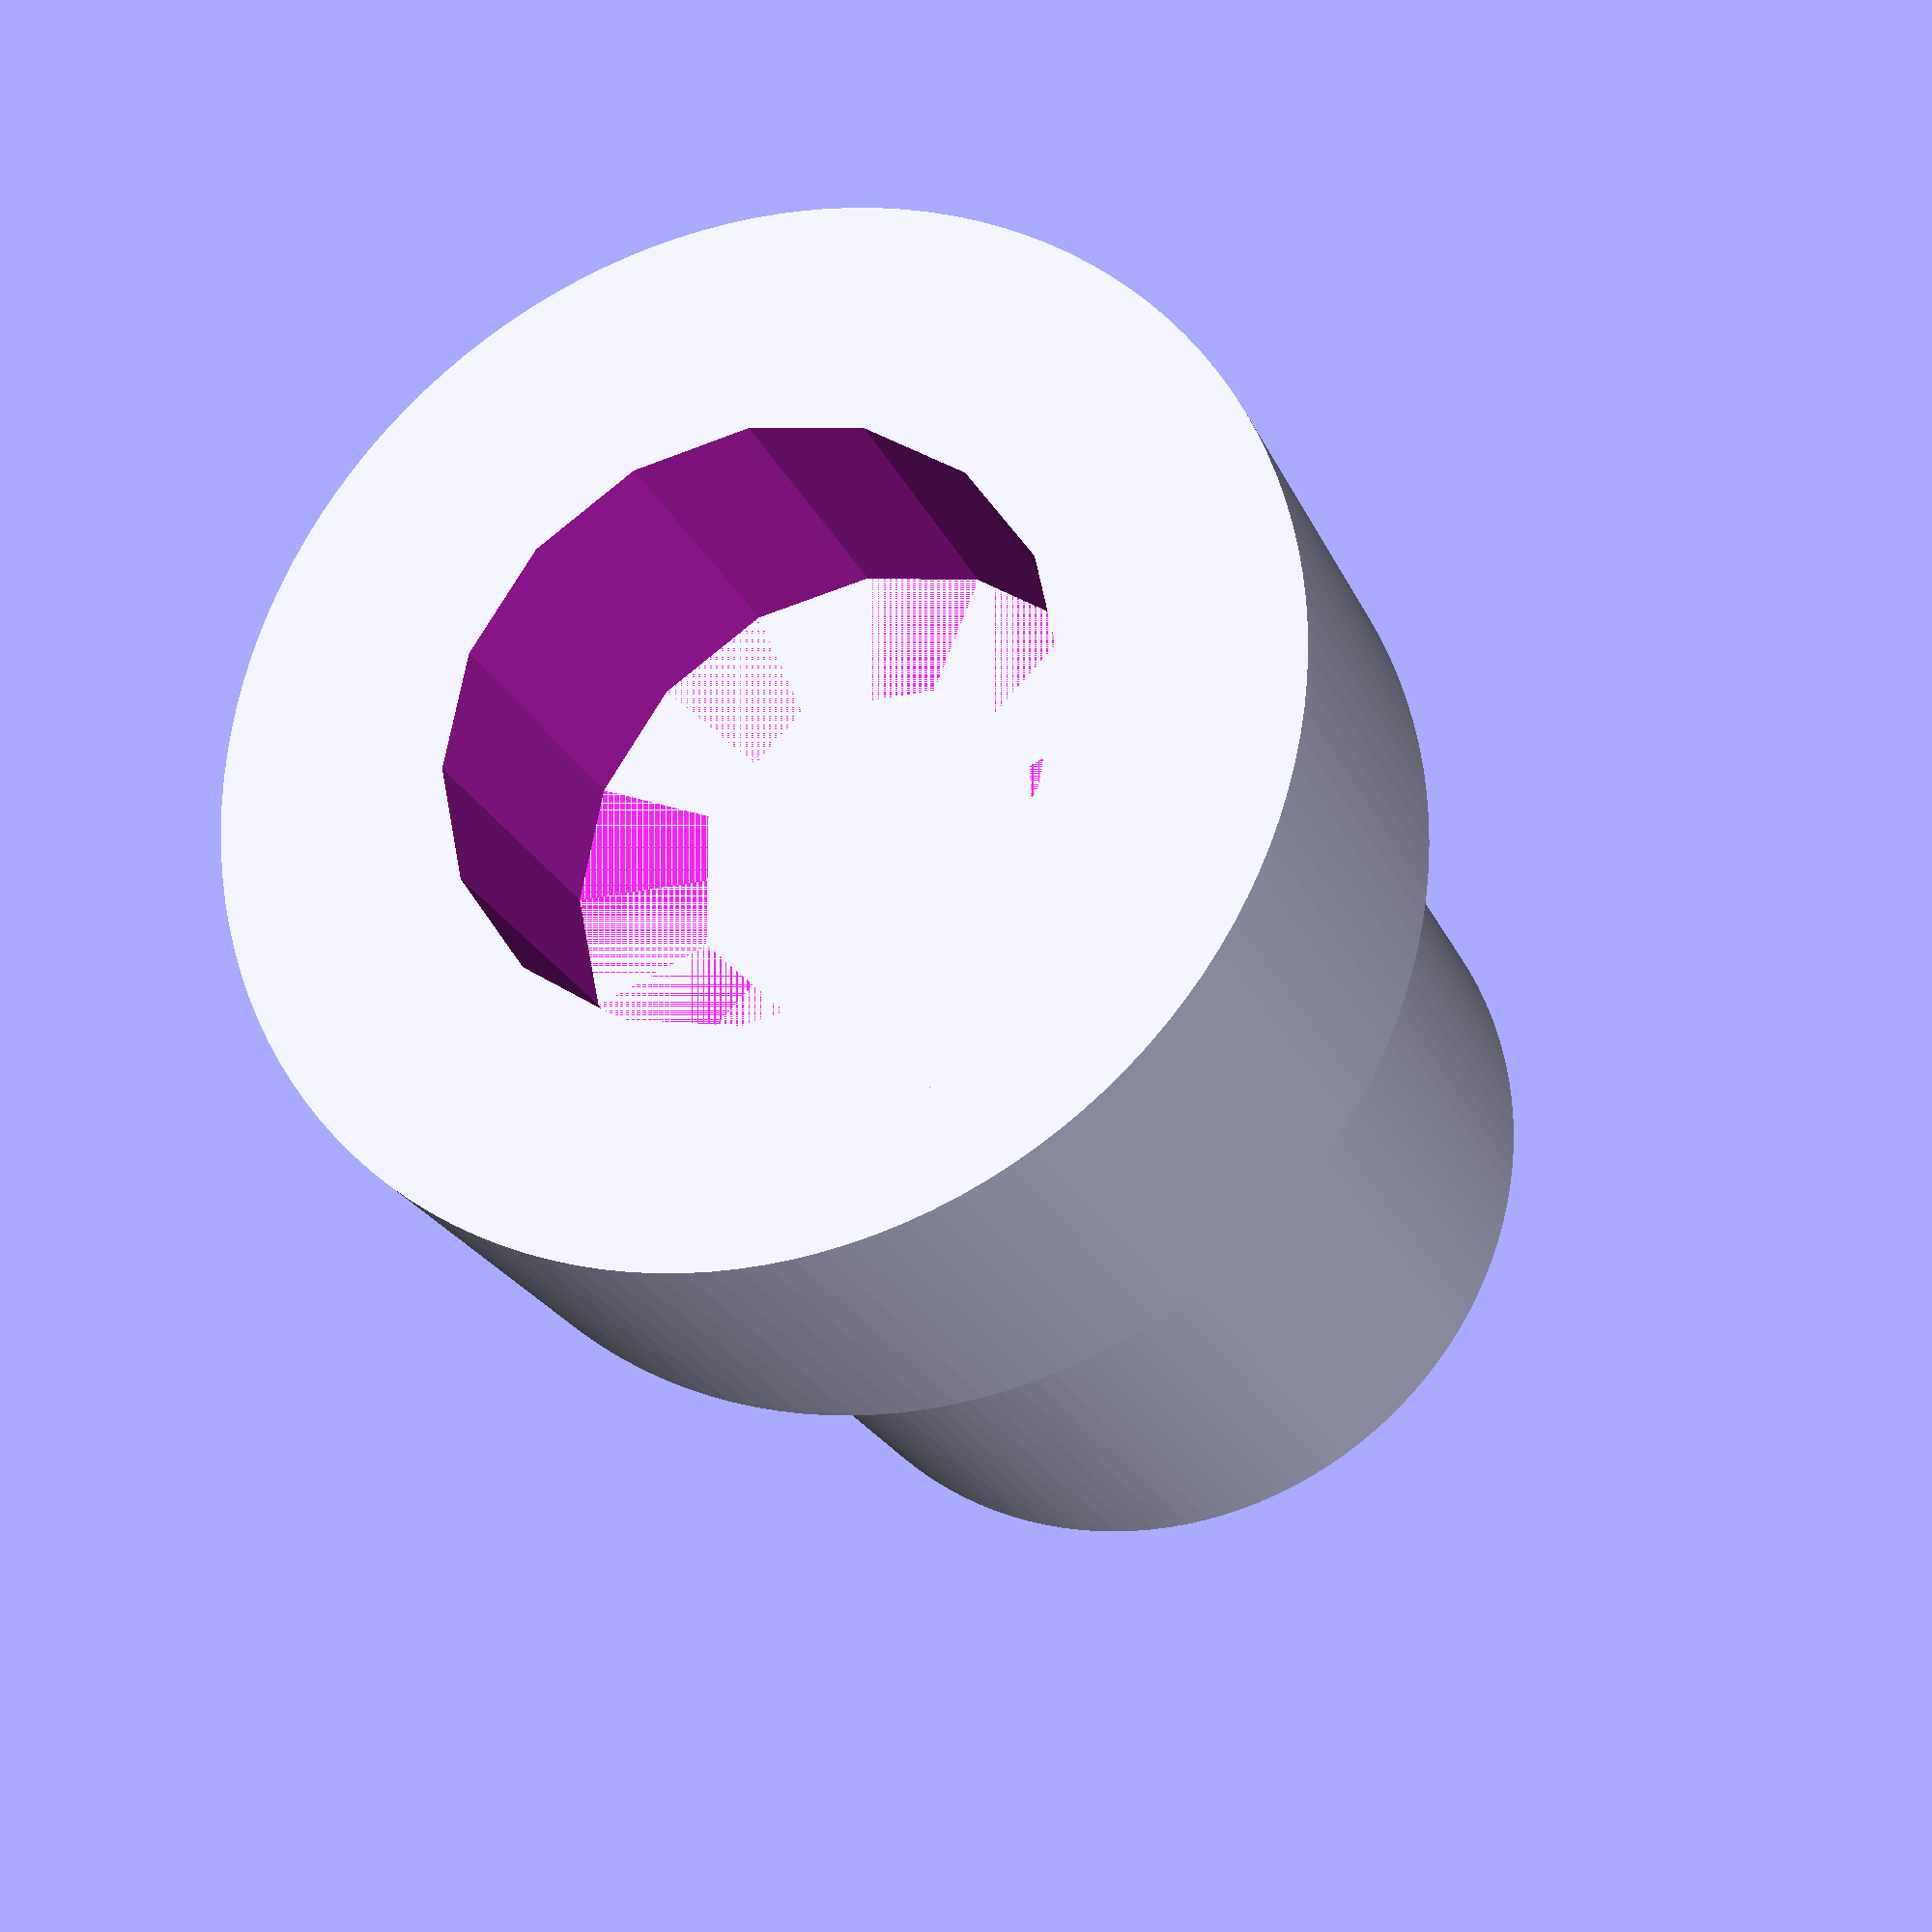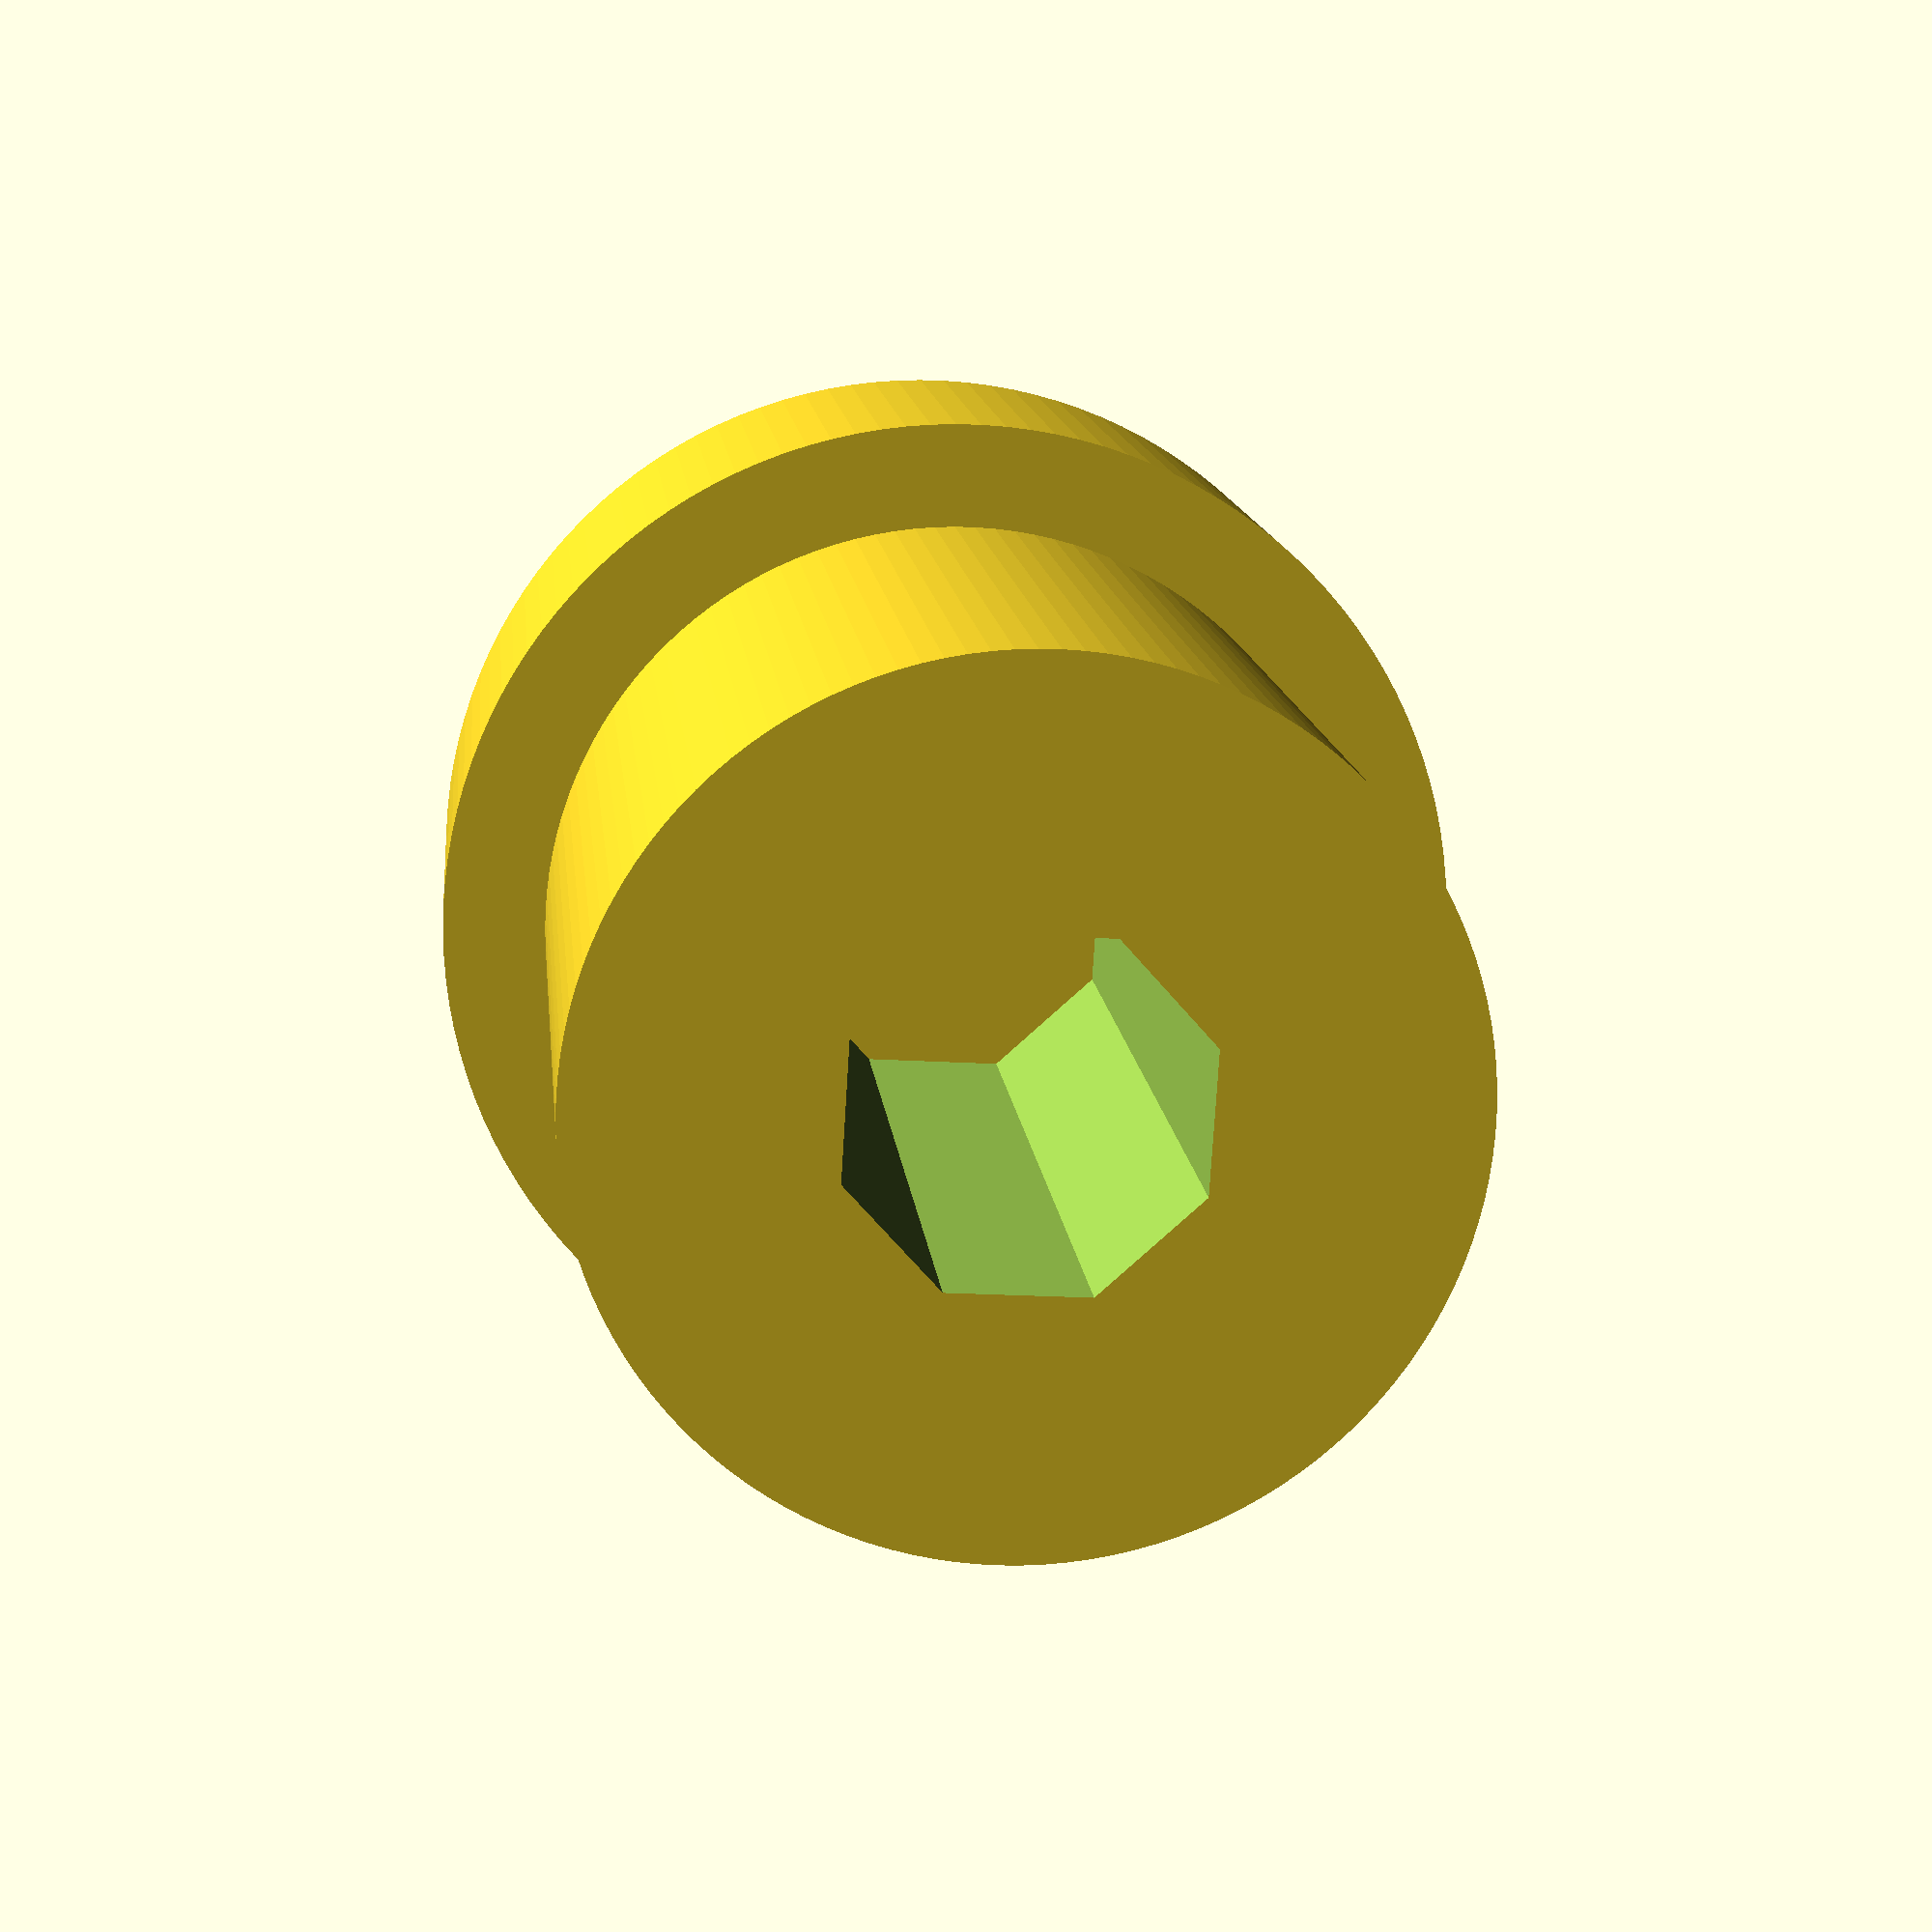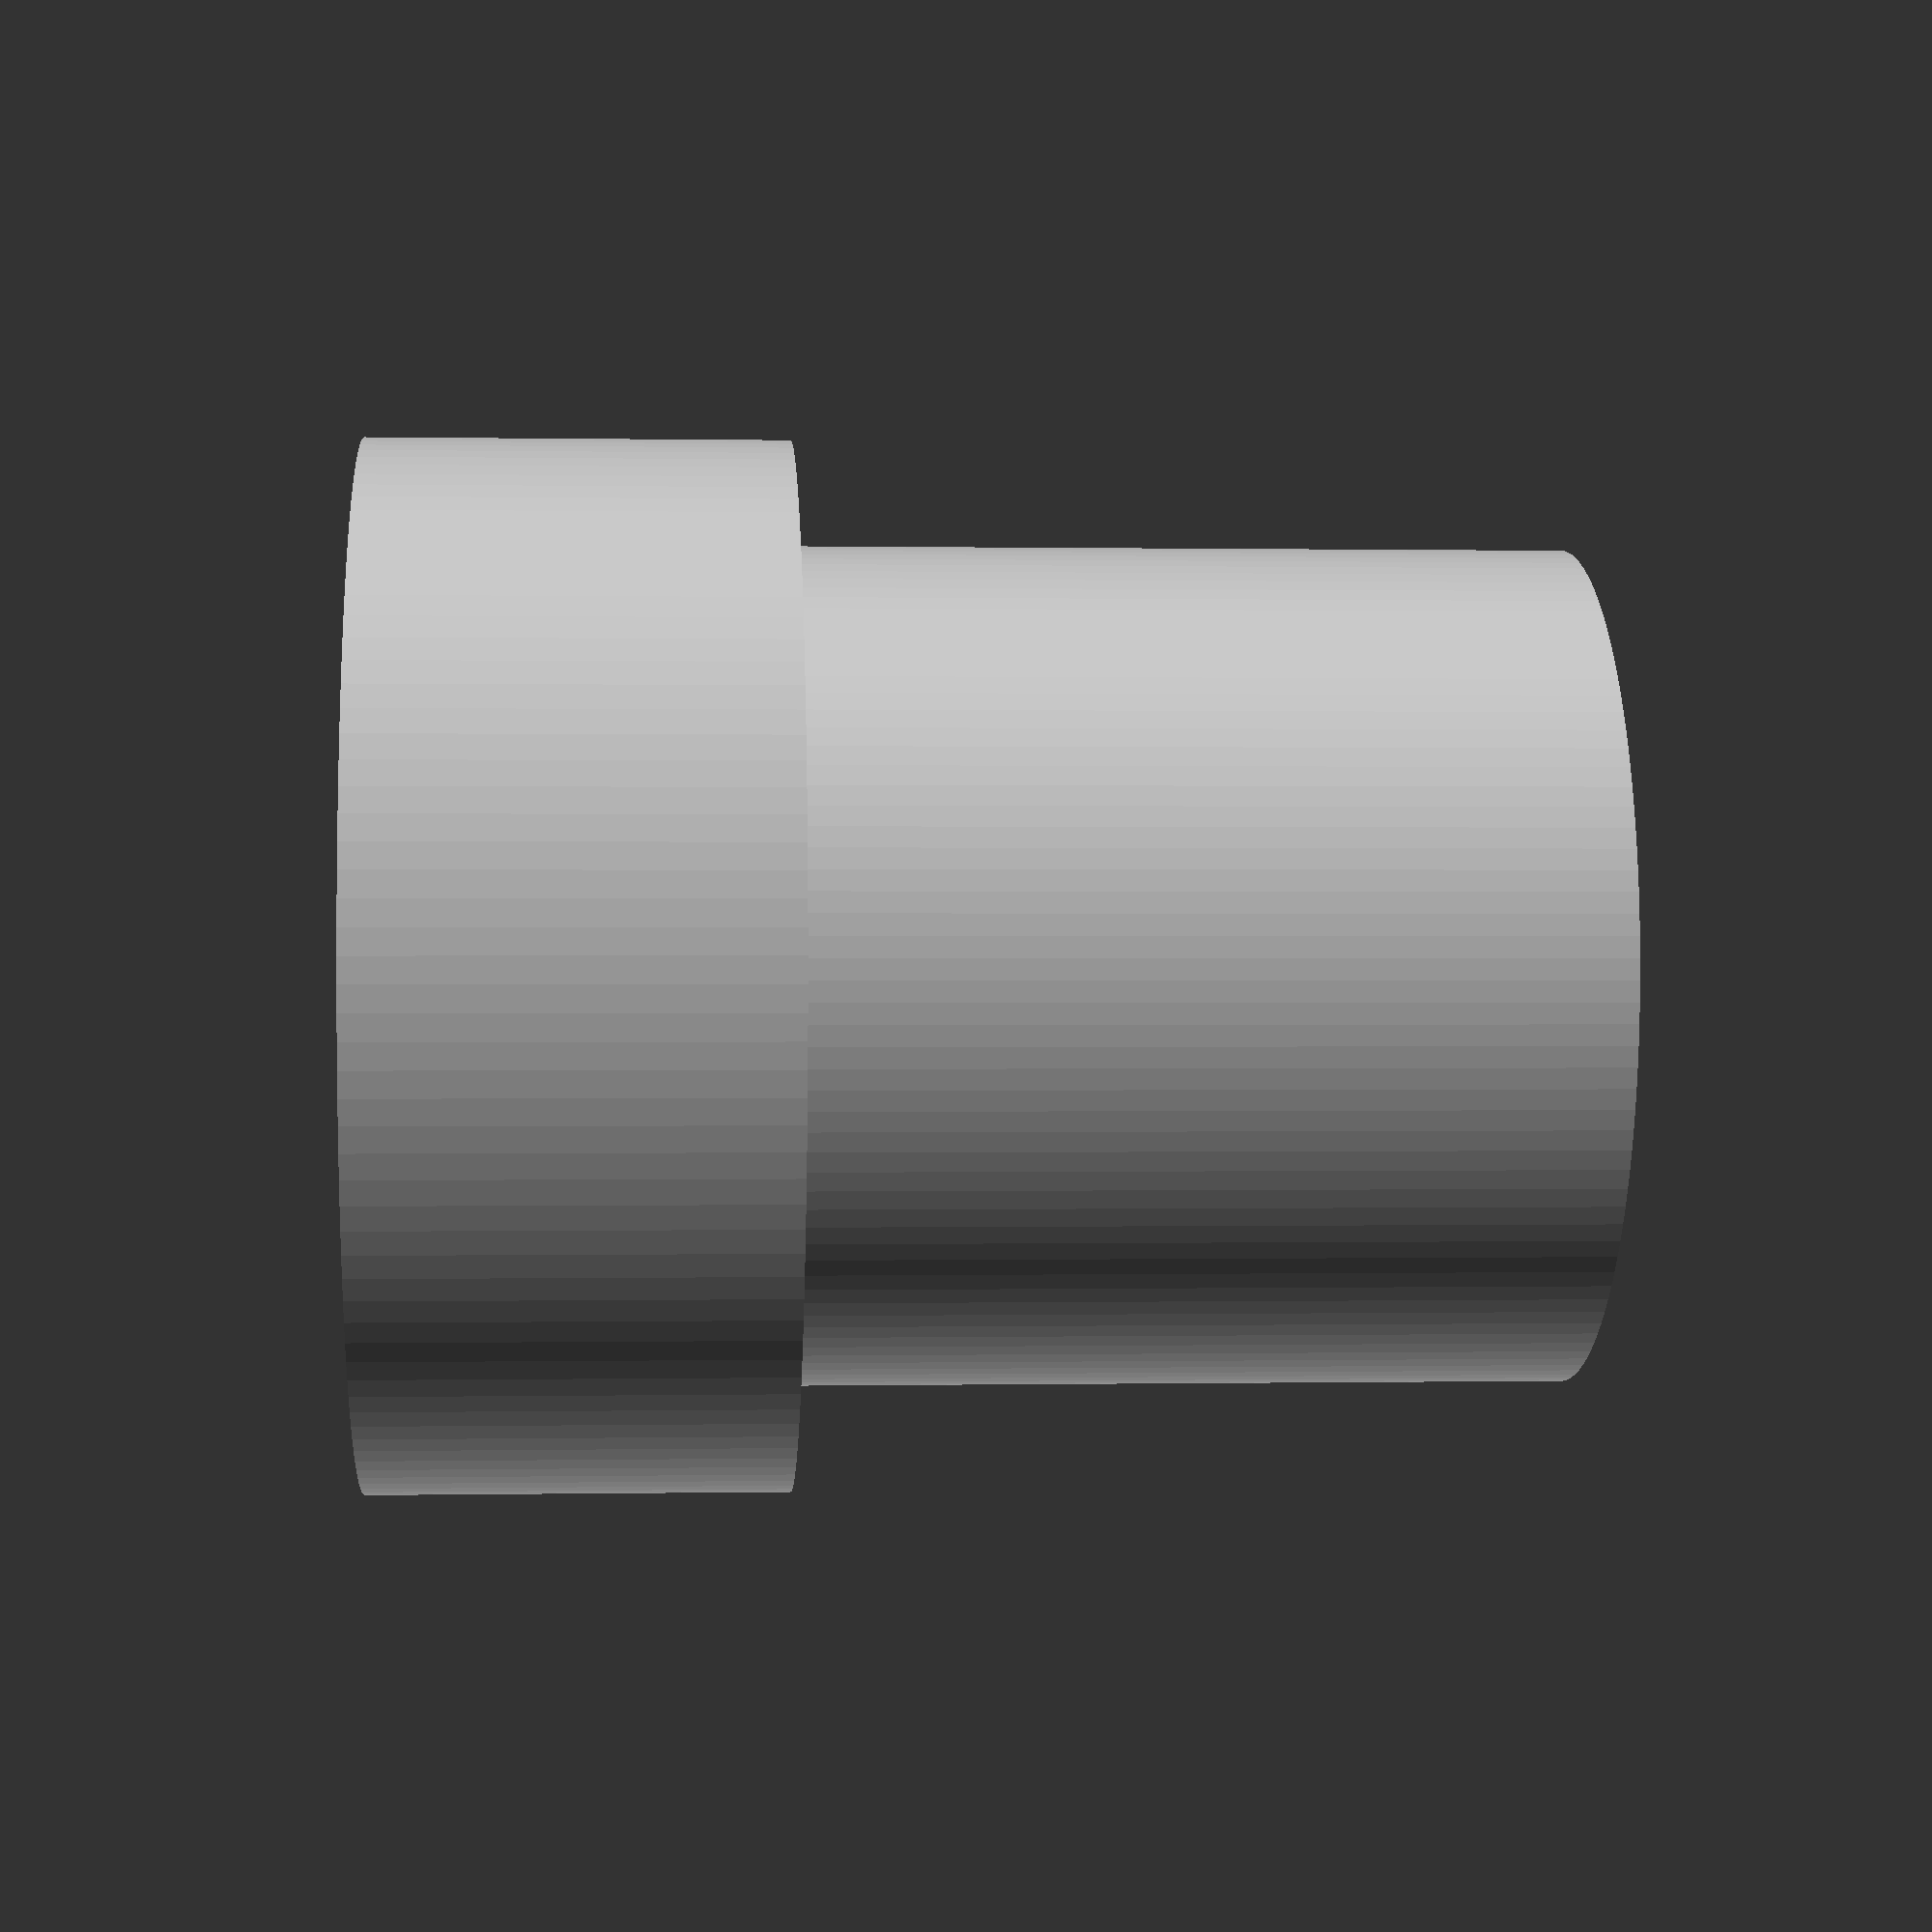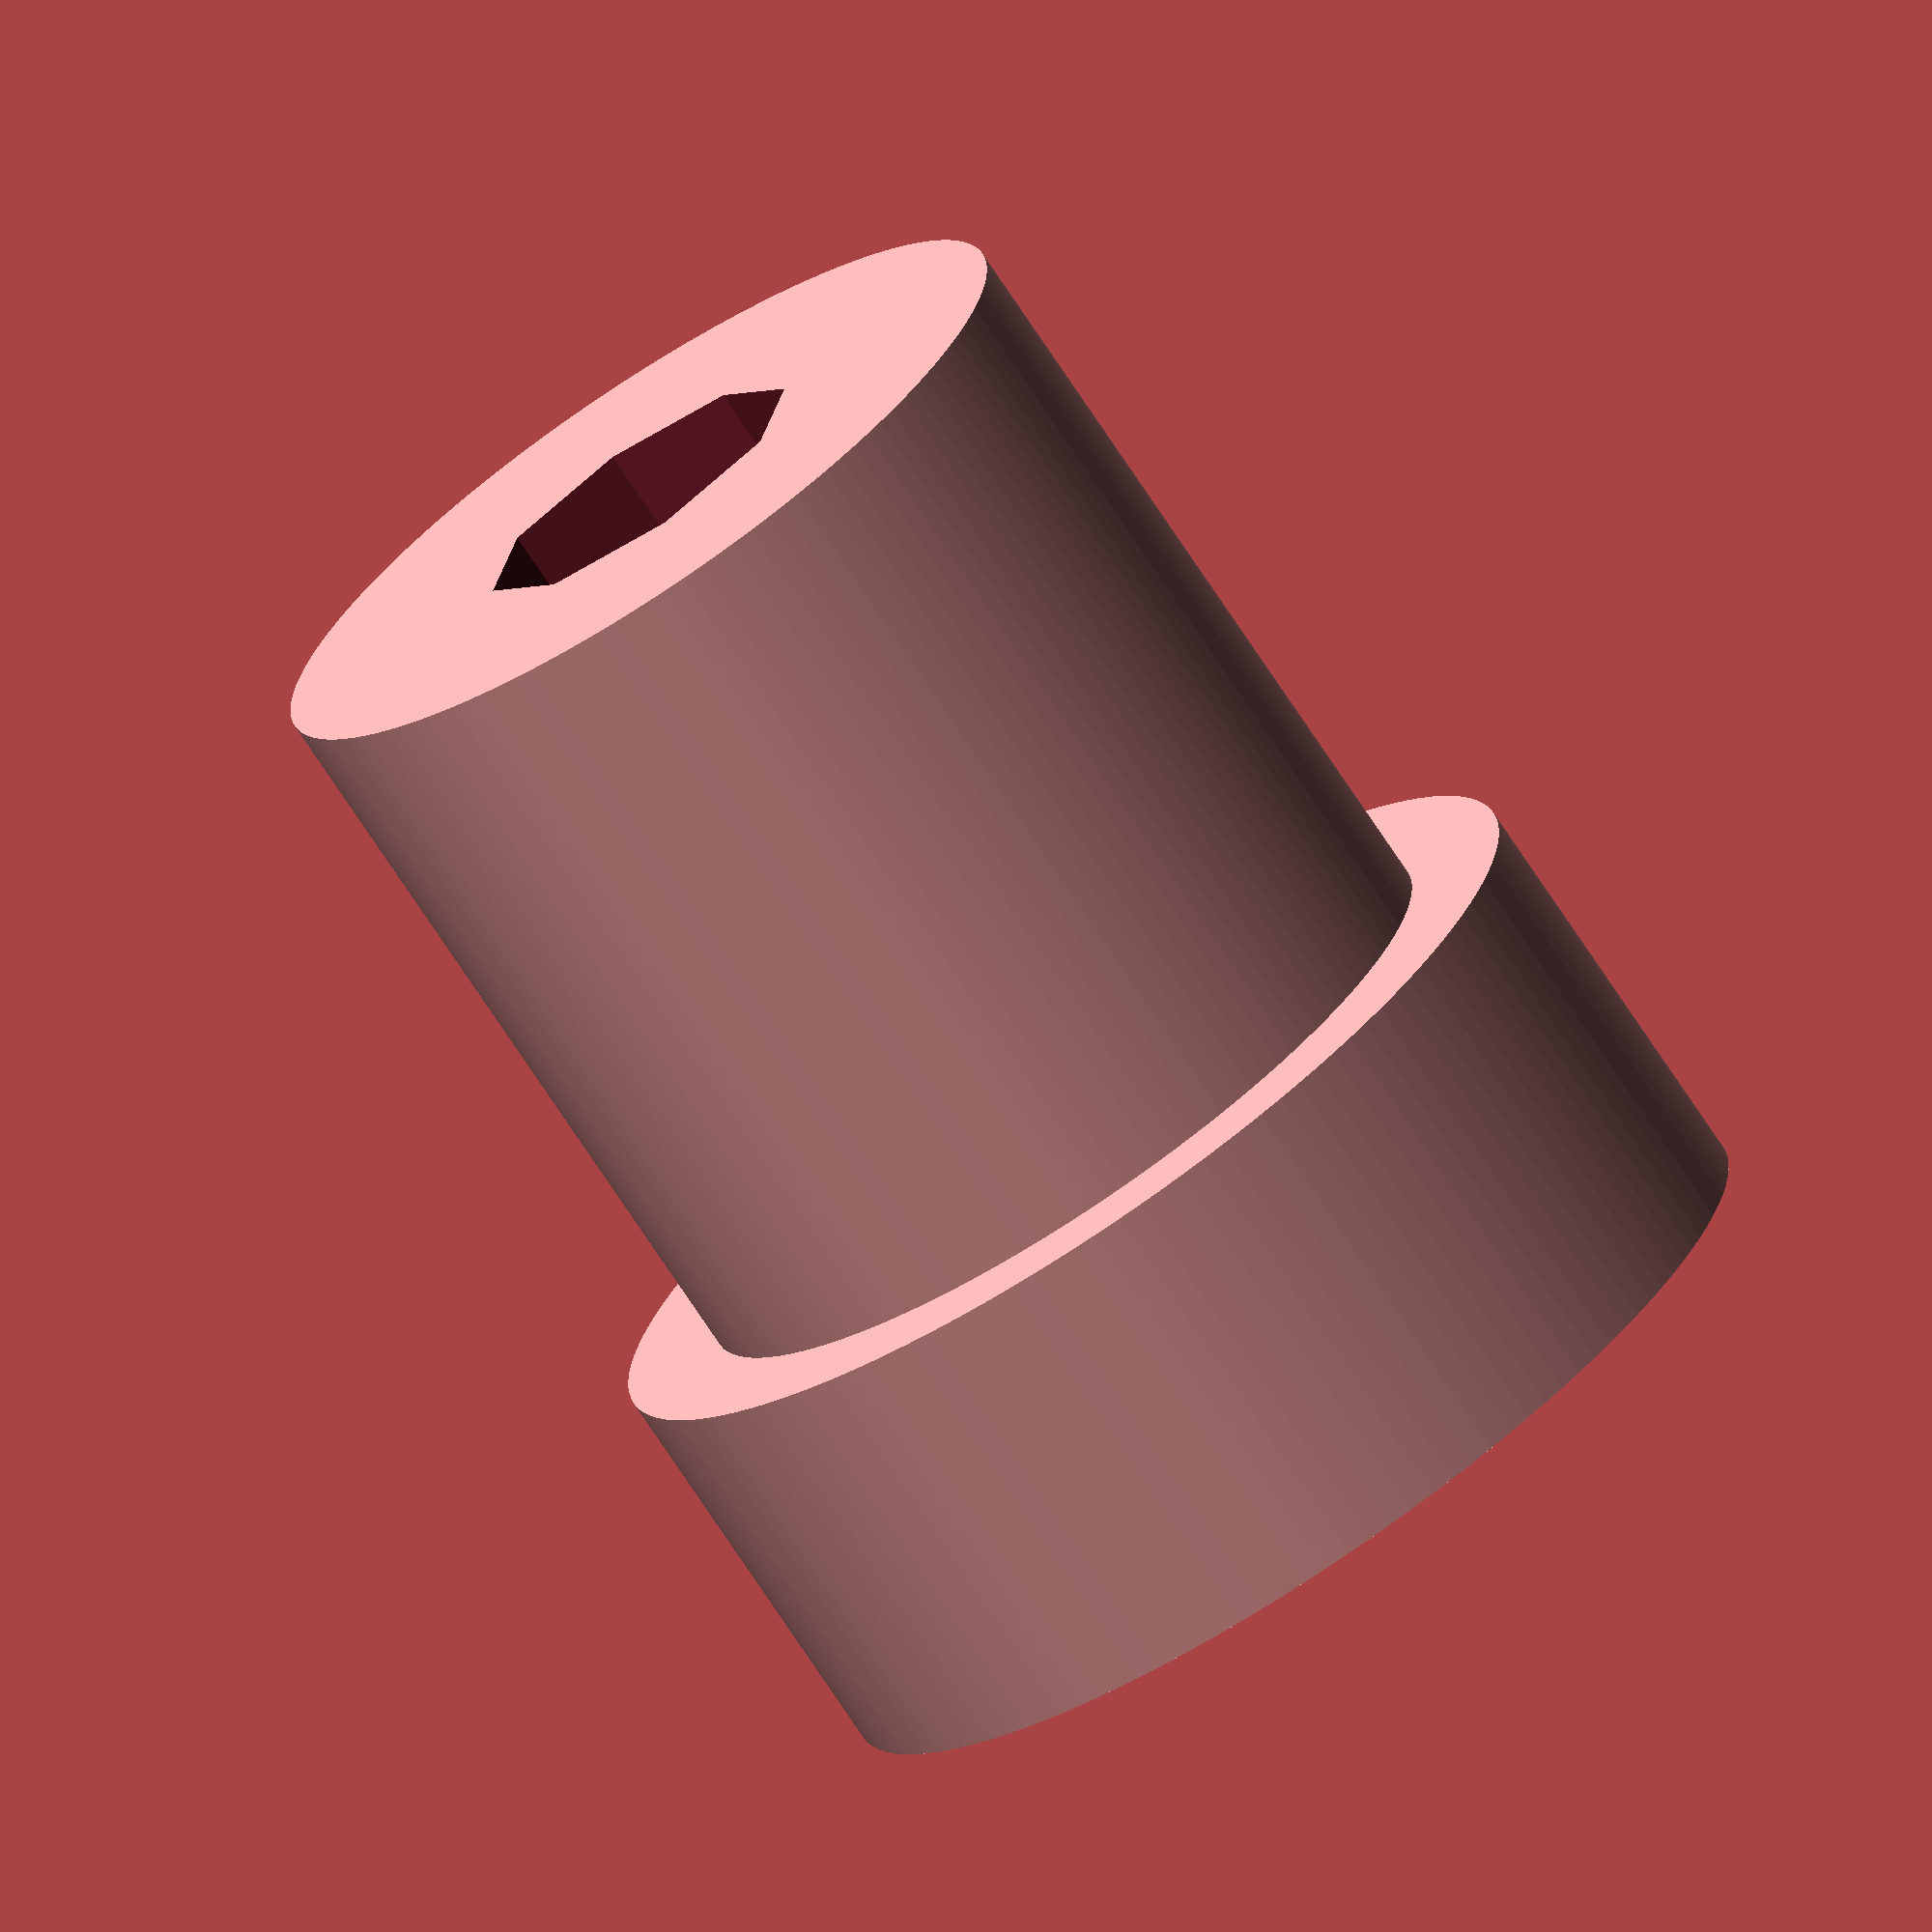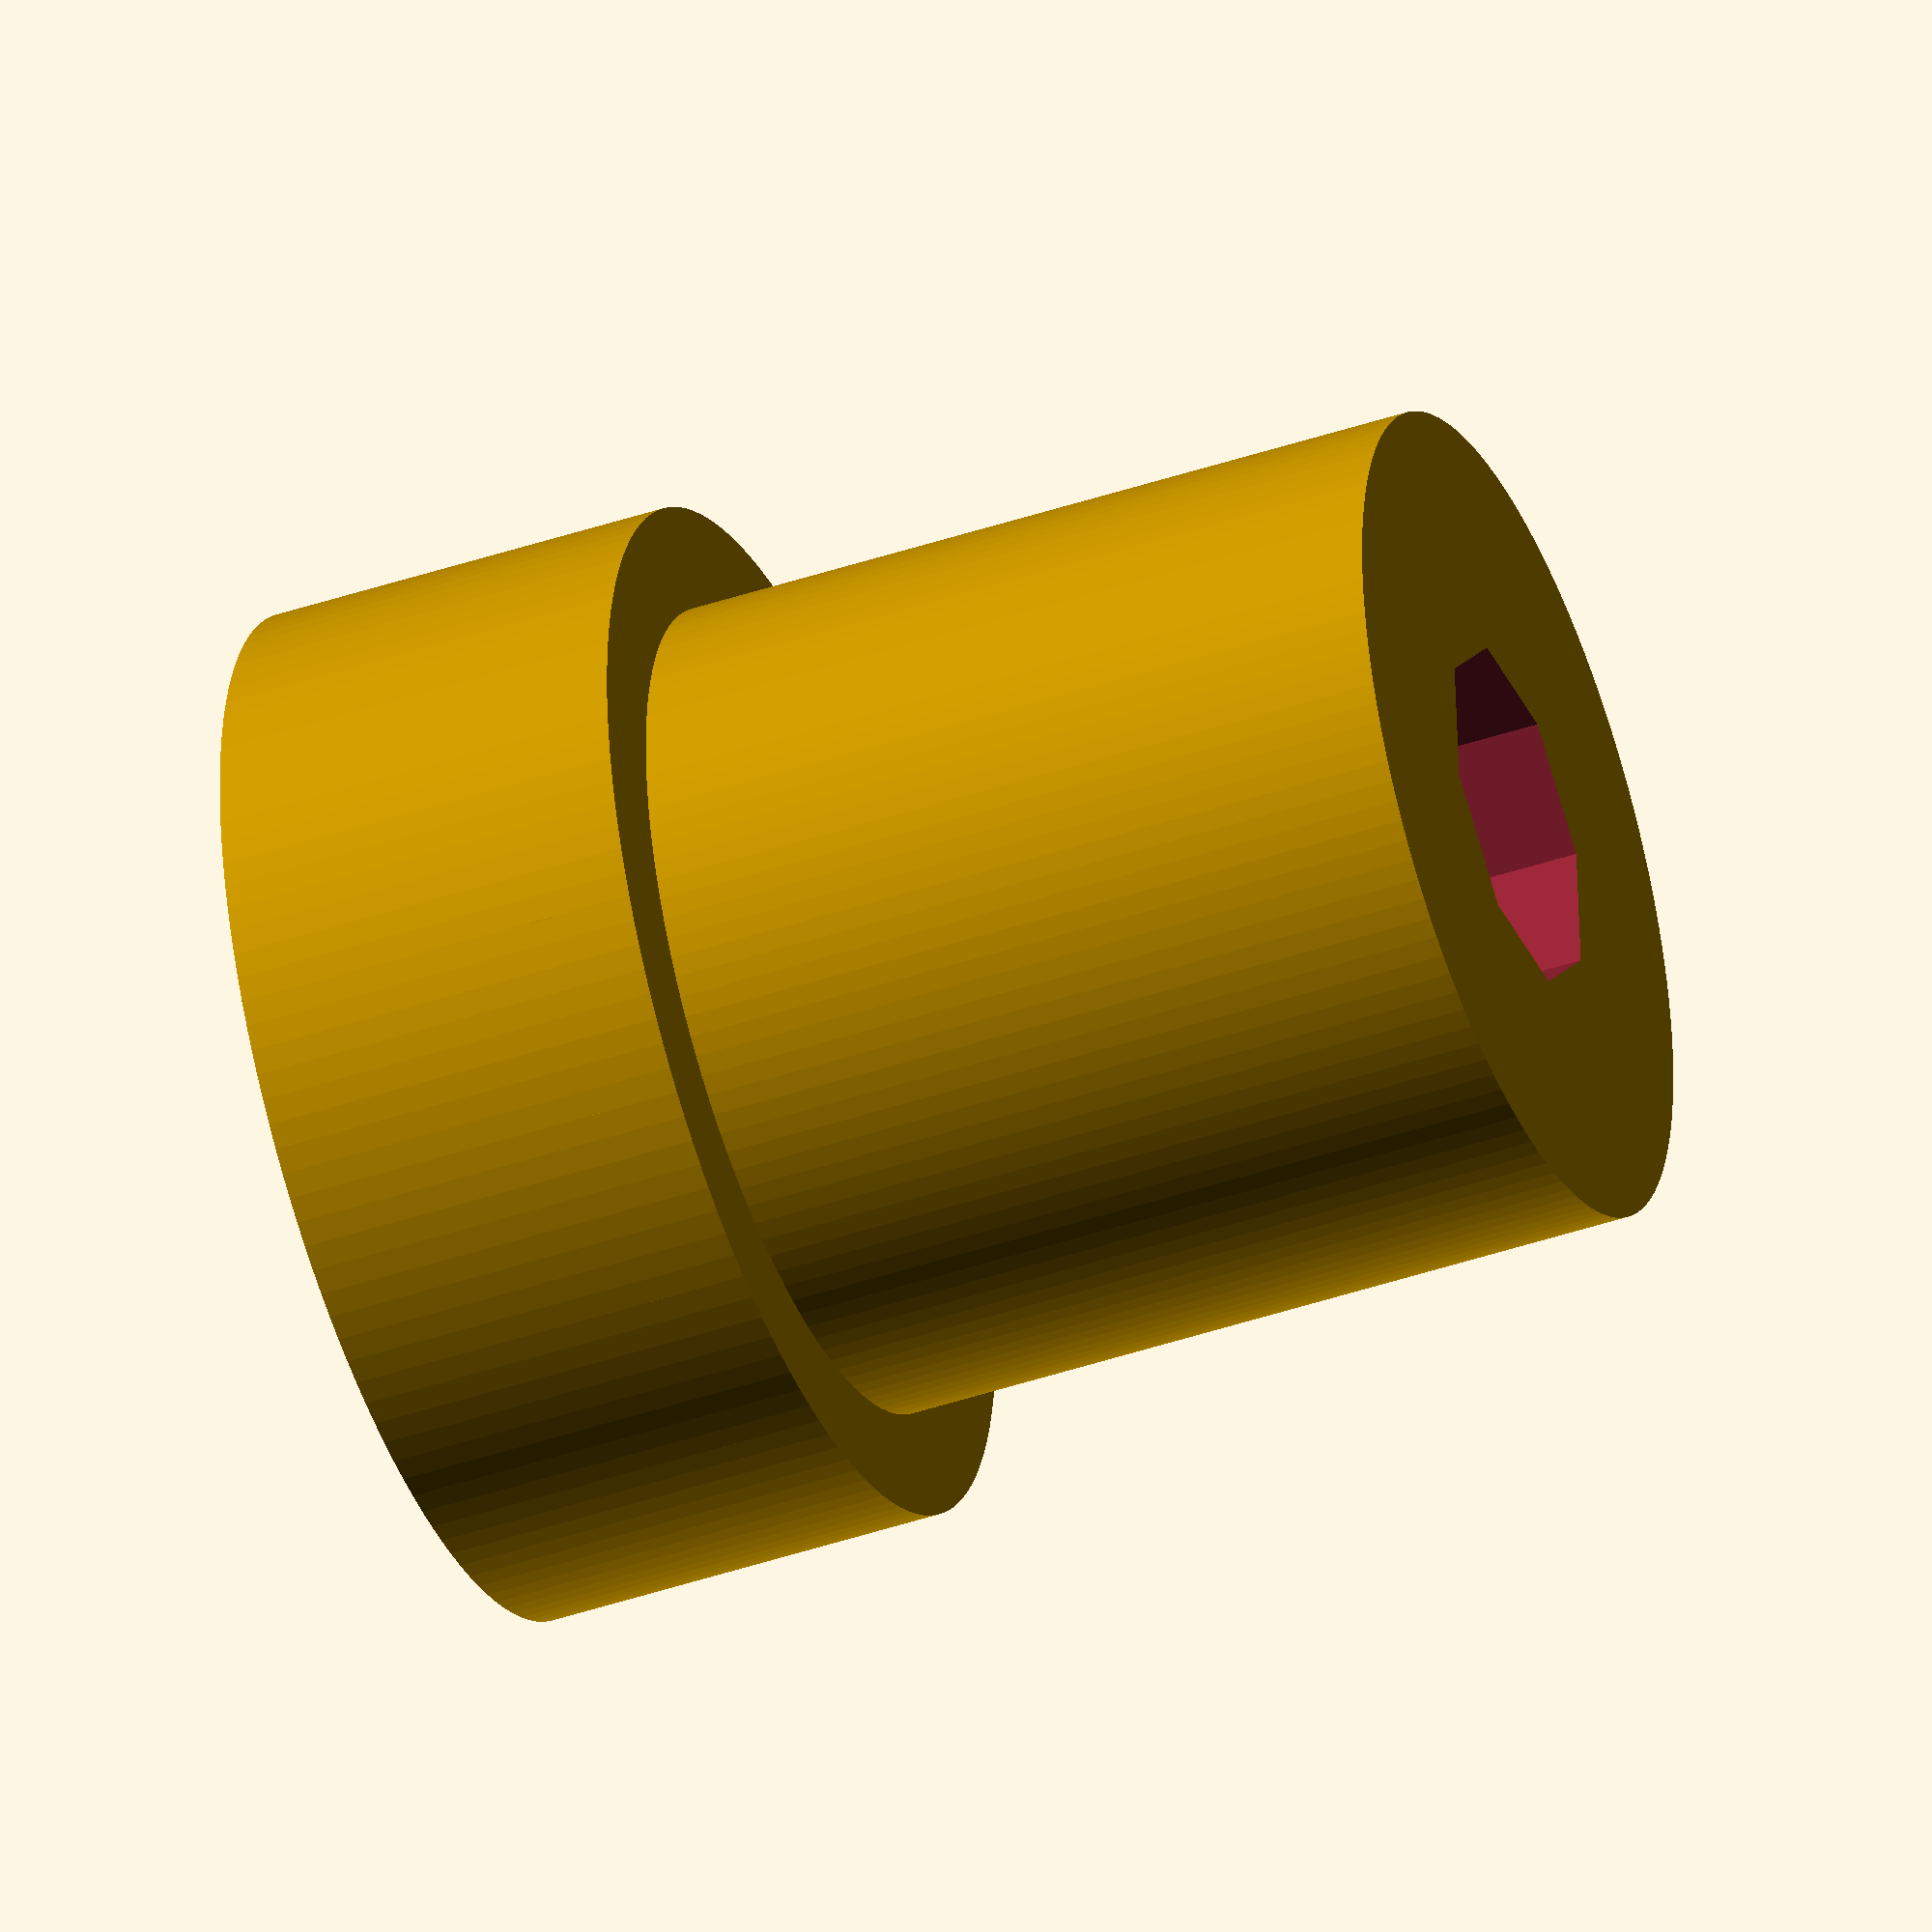
<openscad>


union() {
	difference() {
		difference() {
			union() {
				cylinder($fn = 128, d = 10, h = 4);
				cylinder($fn = 128, d = 8, h = 11.4000000000);
			}
			cylinder($fn = 8, h = 12.4000000000, r = 1.7000000000);
		}
		translate(v = [0, 0, -1]) {
			cylinder($fn = 16, h = 4, r = 2.8500000000);
		}
	}
	translate(v = [0, 0, 3]) {
		cylinder(d = 10, h = 0.2000000000);
	}
}

</openscad>
<views>
elev=23.2 azim=247.9 roll=199.4 proj=p view=wireframe
elev=167.0 azim=206.1 roll=185.5 proj=p view=wireframe
elev=359.8 azim=136.2 roll=266.0 proj=p view=solid
elev=73.6 azim=79.9 roll=33.4 proj=o view=solid
elev=43.1 azim=197.3 roll=291.9 proj=o view=solid
</views>
